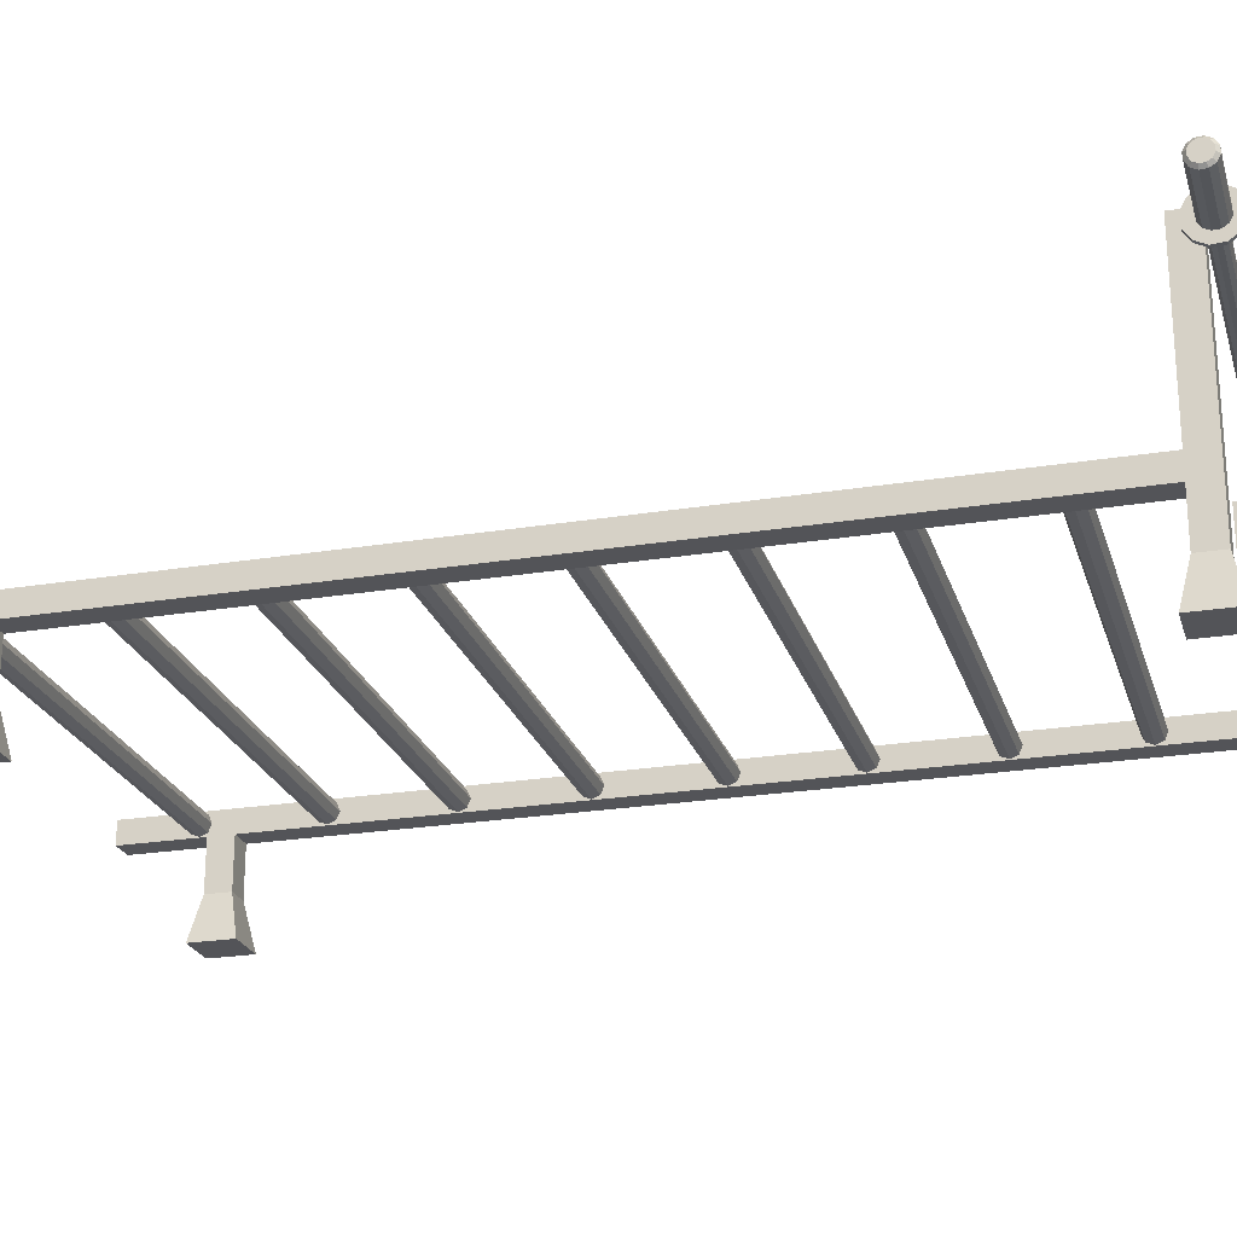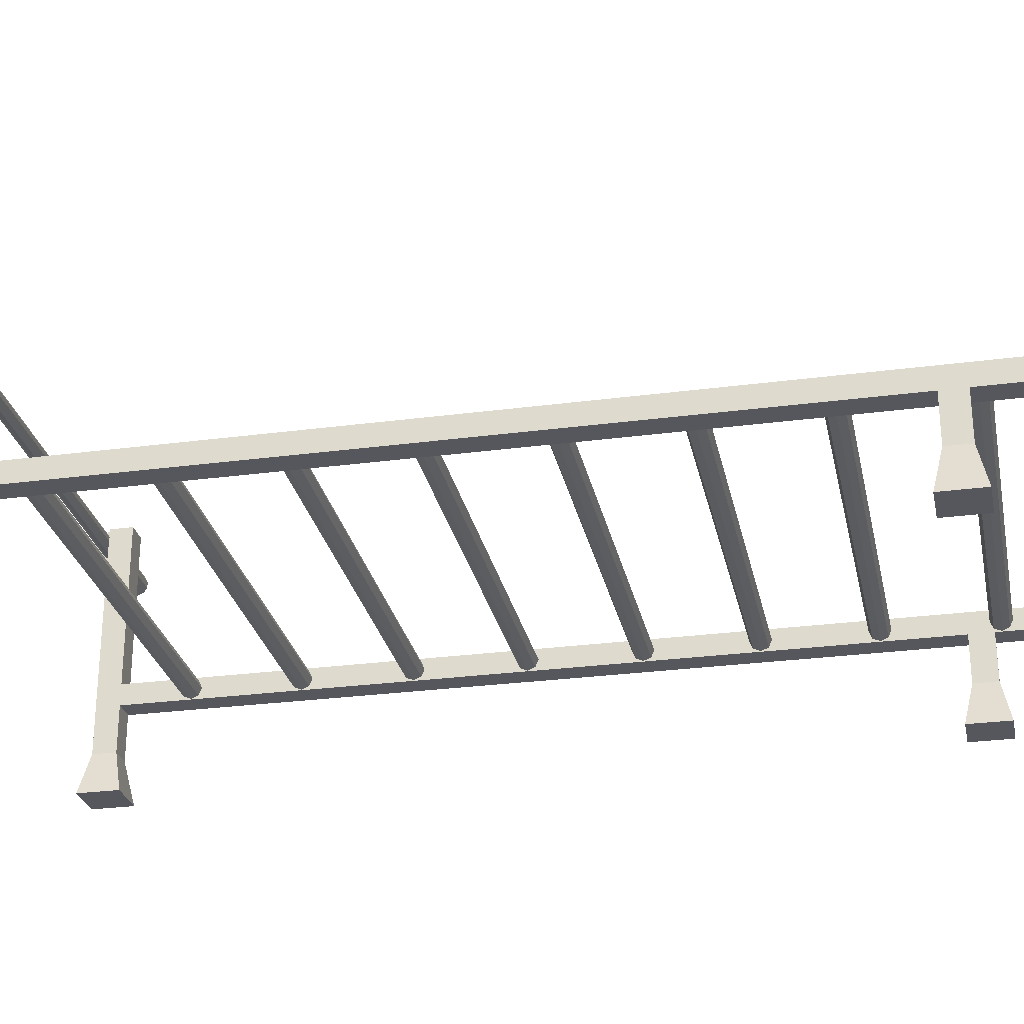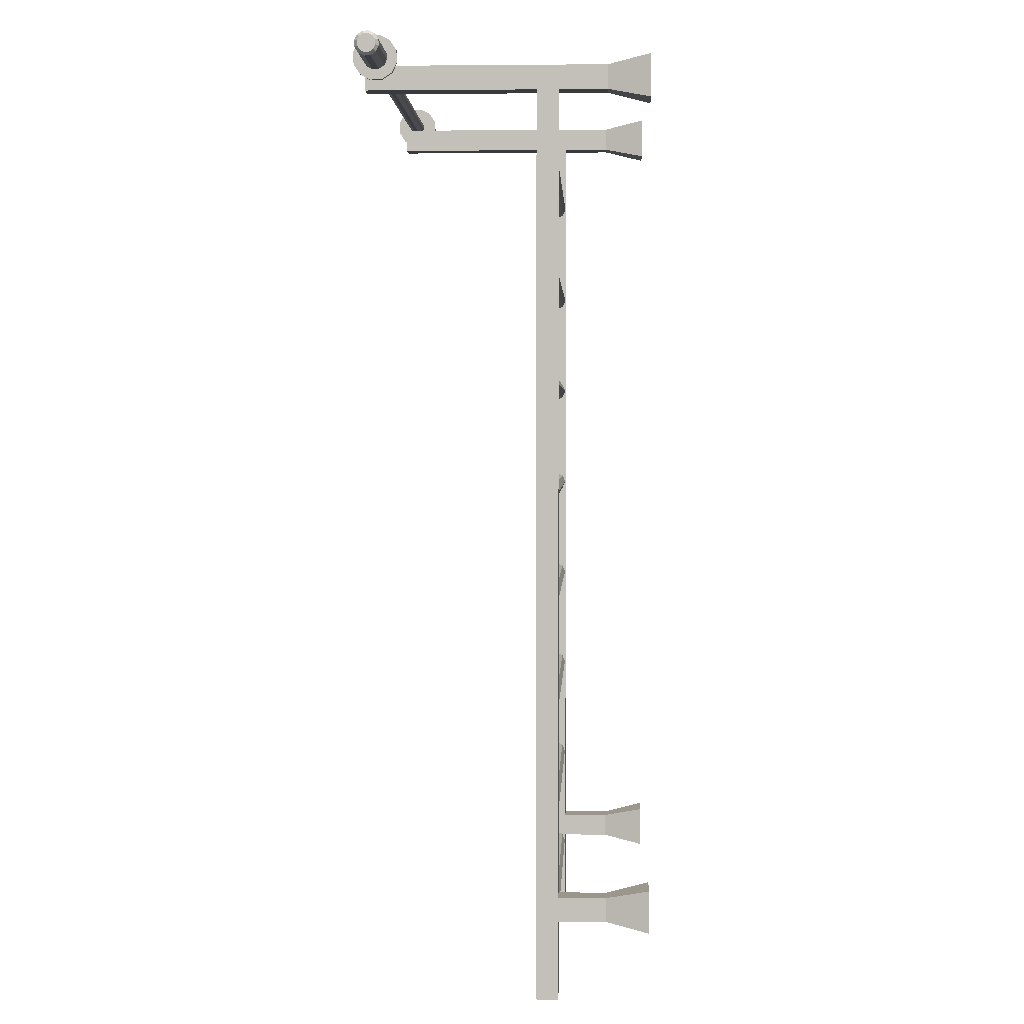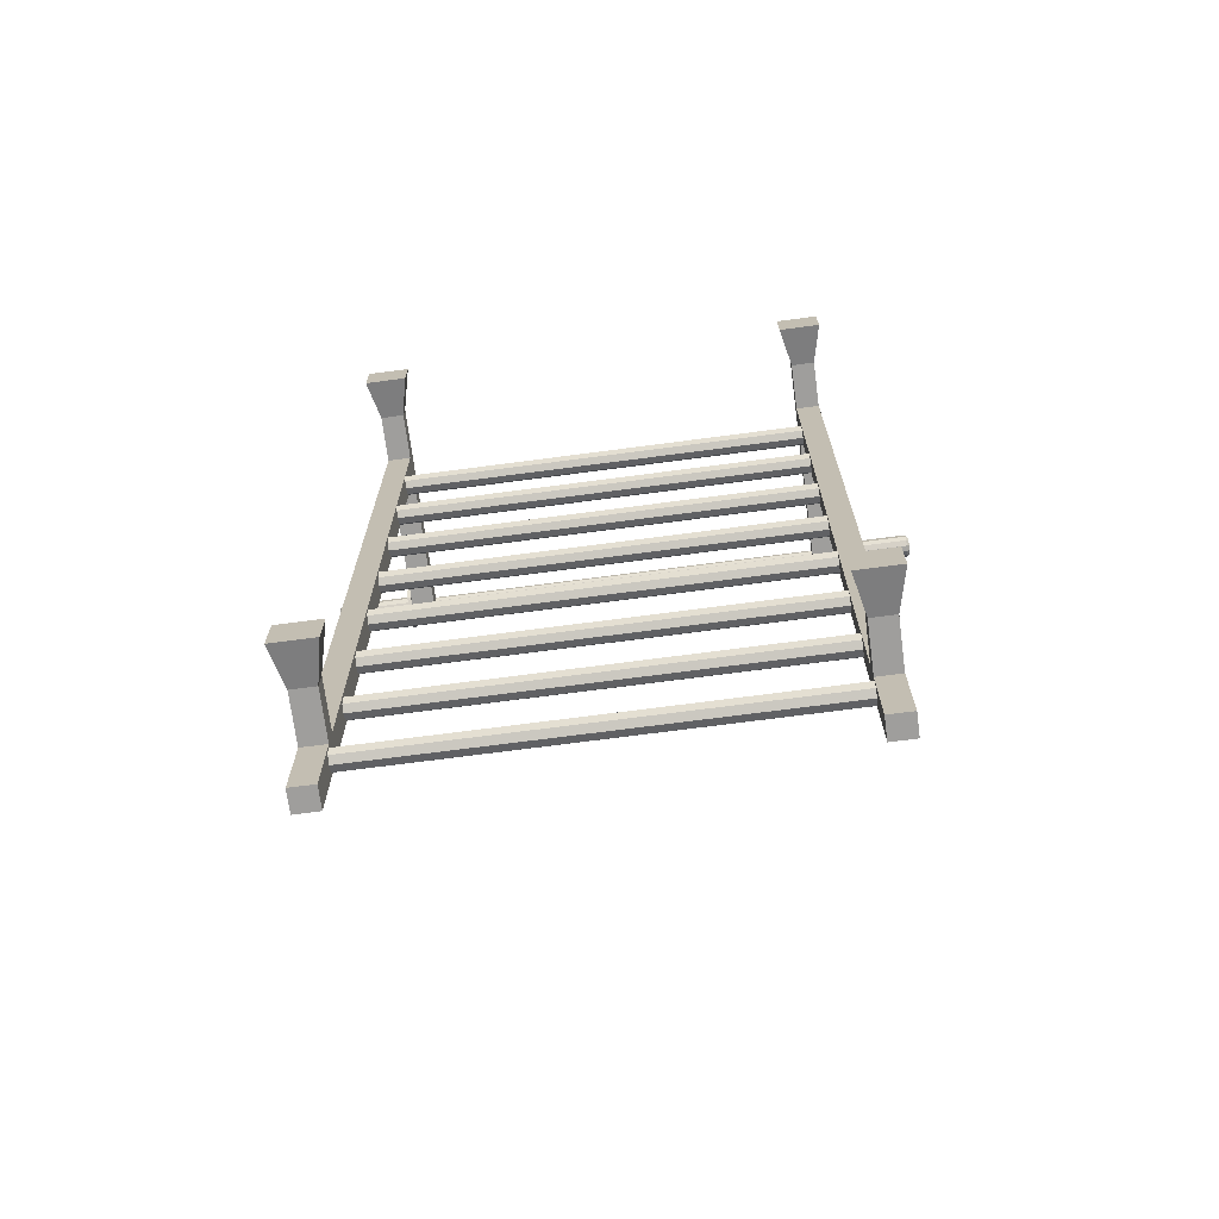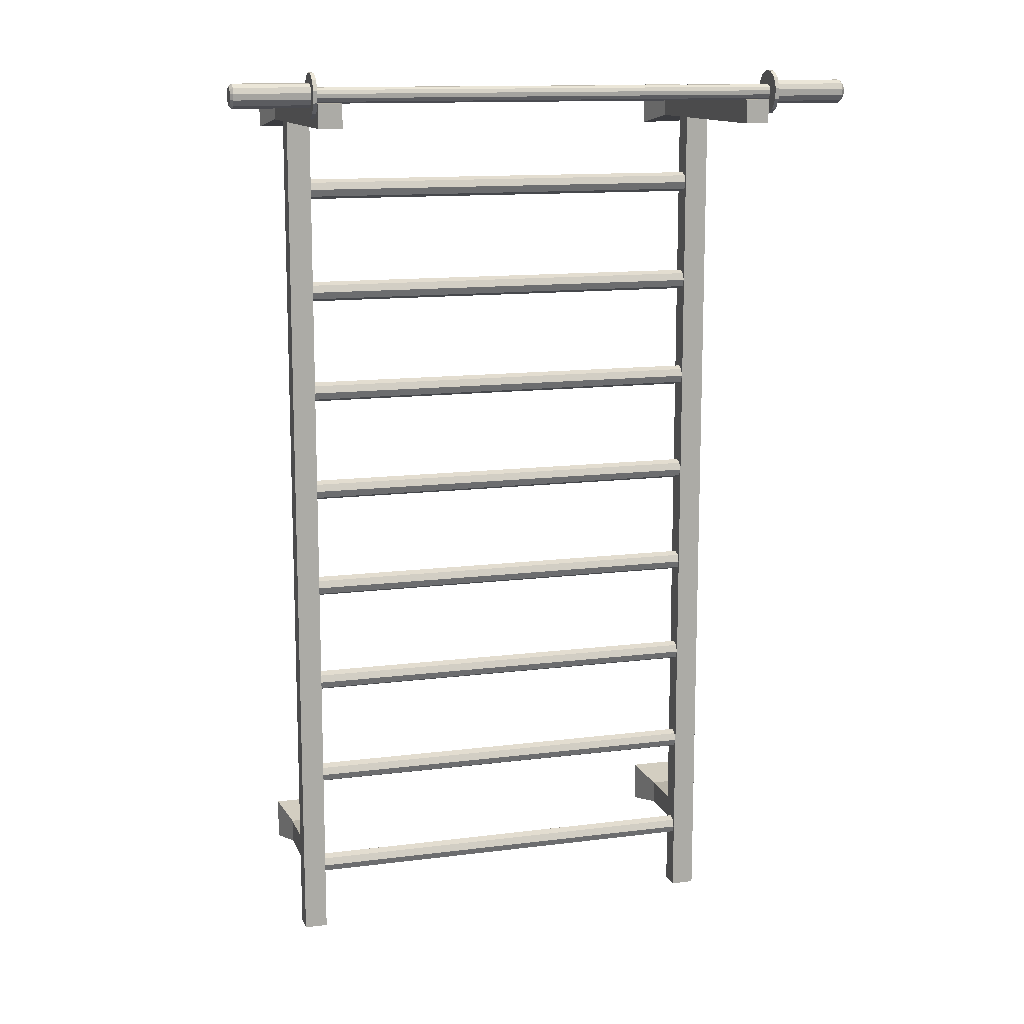
<metadata>
{"format":"obj","ext":"obj","renderer":"f3d","projection":"perspective","resolution":1024,"background":"white","views":[{"elev":-23.4,"azim":105.5,"up":"+Z"},{"elev":-27.5,"azim":-78.4,"up":"+Z"},{"elev":2.3,"azim":92.4,"up":"+Y"},{"elev":-71.0,"azim":-172.5,"up":"+Y"},{"elev":13.0,"azim":-16.4,"up":"+Y"}]}
</metadata>
<code>
g horizontal bar
v -54.08 -91.96 -23.94
v -54.08 -86.43 -23.94
v -56.19 -94.07 -33.69
v -56.19 -84.32 -33.69
v -48.55 -91.96 -23.94
v -48.55 -86.43 -23.94
v -46.44 -94.07 -33.69
v -46.44 -84.32 -33.69
v -54.08 97.84 -23.94
v -54.08 103.4 -23.94
v -56.19 95.73 -33.69
v -56.19 105.5 -33.69
v -48.55 97.84 -23.94
v -48.55 103.4 -23.94
v -46.44 95.73 -33.69
v -46.44 105.5 -33.69
v -54.08 -91.96 -12.87
v -54.08 -86.43 -12.87
v -48.55 -86.43 -12.87
v -48.55 -91.96 -12.87
v -54.08 97.84 -12.87
v -54.08 103.4 -12.87
v -48.55 103.4 -12.87
v -48.55 97.84 -12.87
v -54.08 -91.96 -7.819
v -54.08 -86.43 -7.819
v -48.55 -86.43 -7.819
v -48.55 -91.96 -7.819
v -54.08 97.84 -7.819
v -54.08 103.4 -7.819
v -48.55 103.4 -7.819
v -48.55 97.84 -7.819
v -54.08 -110.1 -12.87
v -48.55 -110.1 -12.87
v -54.08 -110.1 -7.819
v -48.55 -110.1 -7.819
v -54.08 97.84 31.12
v -54.08 103.4 31.12
v -48.55 103.4 31.12
v -48.55 97.84 31.12
v -54.63 105.5 30.47
v -54.63 104.5 30.42
v -54.63 103.7 29.89
v -54.63 103.3 29.05
v -54.63 103.3 28.1
v -54.63 103.8 27.31
v -54.63 104.7 26.88
v -54.63 105.6 26.94
v -54.63 106.4 27.46
v -54.63 106.9 28.31
v -54.63 106.8 29.26
v -54.63 106.3 30.05
v -54.63 106.2 33.69
v -54.63 103.5 33.53
v -54.63 101.3 32.07
v -54.63 100.1 29.7
v -54.63 100.2 27.06
v -54.63 101.6 24.85
v -54.63 104 23.67
v -54.63 106.7 23.83
v -54.63 108.9 25.29
v -54.63 110.1 27.66
v -54.63 110 30.3
v -54.63 108.5 32.51
v -55.54 106.2 33.69
v -55.54 103.5 33.53
v -55.54 101.3 32.07
v -55.54 100.1 29.7
v -55.54 100.2 27.06
v -55.54 101.6 24.85
v -55.54 104 23.67
v -55.54 106.7 23.83
v -55.54 108.9 25.29
v -55.54 110.1 27.66
v -55.54 110 30.3
v -55.54 108.5 32.51
v -55.54 105.7 31.39
v -55.54 104.2 31.3
v -55.54 103 30.51
v -55.54 102.4 29.23
v -55.54 102.4 27.8
v -55.54 103.2 26.61
v -55.54 104.5 25.97
v -55.54 105.9 26.05
v -55.54 107.1 26.84
v -55.54 107.8 28.13
v -55.54 107.7 29.56
v -55.54 106.9 30.75
v -72.86 105.7 31.39
v -73.52 105.5 30.73
v -73.52 104.4 30.66
v -72.86 104.2 31.3
v -73.52 103.5 30.06
v -72.86 103 30.51
v -73.52 103 29.09
v -72.86 102.4 29.23
v -73.52 103.1 28.01
v -72.86 102.4 27.8
v -73.52 103.7 27.11
v -72.86 103.2 26.61
v -73.52 104.6 26.63
v -72.86 104.5 25.97
v -73.52 105.7 26.7
v -72.86 105.9 26.05
v -73.52 106.6 27.3
v -72.86 107.1 26.84
v -73.52 107.1 28.27
v -72.86 107.8 28.13
v -73.52 107.1 29.34
v -72.86 107.7 29.56
v -73.52 106.5 30.24
v -72.86 106.9 30.75
v -48.55 83.22 -12.02
v -48.55 79.87 -12.02
v -48.55 83.22 -8.668
v -48.55 79.87 -8.668
v -48.55 81.55 -12.71
v -48.55 81.55 -7.974
v -48.55 83.92 -10.34
v -48.55 79.18 -10.34
v -48.55 58.22 -12.02
v -48.55 54.87 -12.02
v -48.55 58.22 -8.668
v -48.55 54.87 -8.668
v -48.55 56.55 -12.71
v -48.55 56.55 -7.974
v -48.55 58.92 -10.34
v -48.55 54.18 -10.34
v -48.55 33.22 -12.02
v -48.55 29.87 -12.02
v -48.55 33.22 -8.668
v -48.55 29.87 -8.668
v -48.55 31.55 -12.71
v -48.55 31.55 -7.974
v -48.55 33.92 -10.34
v -48.55 29.18 -10.34
v -48.55 8.222 -12.02
v -48.55 4.871 -12.02
v -48.55 8.222 -8.668
v -48.55 4.871 -8.668
v -48.55 6.547 -12.71
v -48.55 6.547 -7.974
v -48.55 8.917 -10.34
v -48.55 4.177 -10.34
v -48.55 -16.78 -12.02
v -48.55 -20.13 -12.02
v -48.55 -16.78 -8.668
v -48.55 -20.13 -8.668
v -48.55 -18.45 -12.71
v -48.55 -18.45 -7.974
v -48.55 -16.08 -10.34
v -48.55 -20.82 -10.34
v -48.55 -41.78 -12.02
v -48.55 -45.13 -12.02
v -48.55 -41.78 -8.668
v -48.55 -45.13 -8.668
v -48.55 -43.45 -12.71
v -48.55 -43.45 -7.974
v -48.55 -41.08 -10.34
v -48.55 -45.82 -10.34
v -48.55 -66.78 -12.02
v -48.55 -70.13 -12.02
v -48.55 -66.78 -8.668
v -48.55 -70.13 -8.668
v -48.55 -68.45 -12.71
v -48.55 -68.45 -7.974
v -48.55 -66.08 -10.34
v -48.55 -70.82 -10.34
v -48.55 -91.78 -12.02
v -48.55 -95.13 -12.02
v -48.55 -91.78 -8.668
v -48.55 -95.13 -8.668
v -48.55 -93.45 -12.71
v -48.55 -93.45 -7.974
v -48.55 -91.08 -10.34
v -48.55 -95.82 -10.34
v 54.08 -91.96 -23.94
v 54.08 -86.43 -23.94
v 56.19 -94.07 -33.69
v 56.19 -84.32 -33.69
v 48.55 -91.96 -23.94
v 48.55 -86.43 -23.94
v 46.44 -94.07 -33.69
v 46.44 -84.32 -33.69
v 54.08 97.84 -23.94
v 54.08 103.4 -23.94
v 56.19 95.73 -33.69
v 56.19 105.5 -33.69
v 48.55 97.84 -23.94
v 48.55 103.4 -23.94
v 46.44 95.73 -33.69
v 46.44 105.5 -33.69
v 54.08 -91.96 -12.87
v 54.08 -86.43 -12.87
v 48.55 -86.43 -12.87
v 48.55 -91.96 -12.87
v 54.08 97.84 -12.87
v 54.08 103.4 -12.87
v 48.55 103.4 -12.87
v 48.55 97.84 -12.87
v 54.08 -91.96 -7.819
v 54.08 -86.43 -7.819
v 48.55 -86.43 -7.819
v 48.55 -91.96 -7.819
v 54.08 97.84 -7.819
v 54.08 103.4 -7.819
v 48.55 103.4 -7.819
v 48.55 97.84 -7.819
v 54.08 -110.1 -12.87
v 48.55 -110.1 -12.87
v 54.08 -110.1 -7.819
v 48.55 -110.1 -7.819
v 54.08 97.84 31.12
v 54.08 103.4 31.12
v 48.55 103.4 31.12
v 48.55 97.84 31.12
v 54.63 105.5 30.47
v 54.63 104.5 30.42
v 54.63 103.7 29.89
v 54.63 103.3 29.05
v 54.63 103.3 28.1
v 54.63 103.8 27.31
v 54.63 104.7 26.88
v 54.63 105.6 26.94
v 54.63 106.4 27.46
v 54.63 106.9 28.31
v 54.63 106.8 29.26
v 54.63 106.3 30.05
v 54.63 106.2 33.69
v 54.63 103.5 33.53
v 54.63 101.3 32.07
v 54.63 100.1 29.7
v 54.63 100.2 27.06
v 54.63 101.6 24.85
v 54.63 104 23.67
v 54.63 106.7 23.83
v 54.63 108.9 25.29
v 54.63 110.1 27.66
v 54.63 110 30.3
v 54.63 108.5 32.51
v 55.54 106.2 33.69
v 55.54 103.5 33.53
v 55.54 101.3 32.07
v 55.54 100.1 29.7
v 55.54 100.2 27.06
v 55.54 101.6 24.85
v 55.54 104 23.67
v 55.54 106.7 23.83
v 55.54 108.9 25.29
v 55.54 110.1 27.66
v 55.54 110 30.3
v 55.54 108.5 32.51
v 55.54 105.7 31.39
v 55.54 104.2 31.3
v 55.54 103 30.51
v 55.54 102.4 29.23
v 55.54 102.4 27.8
v 55.54 103.2 26.61
v 55.54 104.5 25.97
v 55.54 105.9 26.05
v 55.54 107.1 26.84
v 55.54 107.8 28.13
v 55.54 107.7 29.56
v 55.54 106.9 30.75
v 72.86 105.7 31.39
v 73.52 105.5 30.73
v 73.52 104.4 30.66
v 72.86 104.2 31.3
v 73.52 103.5 30.06
v 72.86 103 30.51
v 73.52 103 29.09
v 72.86 102.4 29.23
v 73.52 103.1 28.01
v 72.86 102.4 27.8
v 73.52 103.7 27.11
v 72.86 103.2 26.61
v 73.52 104.6 26.63
v 72.86 104.5 25.97
v 73.52 105.7 26.7
v 72.86 105.9 26.05
v 73.52 106.6 27.3
v 72.86 107.1 26.84
v 73.52 107.1 28.27
v 72.86 107.8 28.13
v 73.52 107.1 29.34
v 72.86 107.7 29.56
v 73.52 106.5 30.24
v 72.86 106.9 30.75
v 48.55 83.22 -12.02
v 48.55 79.87 -12.02
v 48.55 83.22 -8.668
v 48.55 79.87 -8.668
v 48.55 81.55 -12.71
v 48.55 81.55 -7.974
v 48.55 83.92 -10.34
v 48.55 79.18 -10.34
v 48.55 58.22 -12.02
v 48.55 54.87 -12.02
v 48.55 58.22 -8.668
v 48.55 54.87 -8.668
v 48.55 56.55 -12.71
v 48.55 56.55 -7.974
v 48.55 58.92 -10.34
v 48.55 54.18 -10.34
v 48.55 33.22 -12.02
v 48.55 29.87 -12.02
v 48.55 33.22 -8.668
v 48.55 29.87 -8.668
v 48.55 31.55 -12.71
v 48.55 31.55 -7.974
v 48.55 33.92 -10.34
v 48.55 29.18 -10.34
v 48.55 8.222 -12.02
v 48.55 4.871 -12.02
v 48.55 8.222 -8.668
v 48.55 4.871 -8.668
v 48.55 6.547 -12.71
v 48.55 6.547 -7.974
v 48.55 8.917 -10.34
v 48.55 4.177 -10.34
v 48.55 -16.78 -12.02
v 48.55 -20.13 -12.02
v 48.55 -16.78 -8.668
v 48.55 -20.13 -8.668
v 48.55 -18.45 -12.71
v 48.55 -18.45 -7.974
v 48.55 -16.08 -10.34
v 48.55 -20.82 -10.34
v 48.55 -41.78 -12.02
v 48.55 -45.13 -12.02
v 48.55 -41.78 -8.668
v 48.55 -45.13 -8.668
v 48.55 -43.45 -12.71
v 48.55 -43.45 -7.974
v 48.55 -41.08 -10.34
v 48.55 -45.82 -10.34
v 48.55 -66.78 -12.02
v 48.55 -70.13 -12.02
v 48.55 -66.78 -8.668
v 48.55 -70.13 -8.668
v 48.55 -68.45 -12.71
v 48.55 -68.45 -7.974
v 48.55 -66.08 -10.34
v 48.55 -70.82 -10.34
v 48.55 -91.78 -12.02
v 48.55 -95.13 -12.02
v 48.55 -91.78 -8.668
v 48.55 -95.13 -8.668
v 48.55 -93.45 -12.71
v 48.55 -93.45 -7.974
v 48.55 -91.08 -10.34
v 48.55 -95.82 -10.34
f 1 2 4 3
f 3 4 8 7
f 7 8 6 5
f 6 2 18 19
f 19 18 26 27
f 3 7 5 1
f 8 4 2 6
f 9 10 12 11
f 11 12 16 15
f 15 16 14 13
f 9 13 24 21
f 21 24 32 29
f 29 32 40 37
f 11 15 13 9
f 16 12 10 14
f 24 23 31 32
f 5 6 19 20
f 13 14 23 24
f 20 19 27 28
f 19 24 32 27
f 20 28 36 34
f 32 31 39 40
f 23 22 30 31
f 14 10 22 23
f 31 30 38 39
f 2 1 17 18
f 10 9 21 22
f 30 29 37 38
f 22 21 29 30
f 25 17 33 35
f 18 17 25 26
f 21 18 26 29
f 1 5 20 17
f 28 27 26 25
f 29 26 27 32
f 28 25 35 36
f 21 18 19 24
f 33 34 36 35
f 17 20 34 33
f 40 39 38 37
f 226 50 51 227
f 223 47 48 224
f 220 44 45 221
f 227 51 52 228
f 224 48 49 225
f 221 45 46 222
f 228 52 41 217
f 218 42 43 219
f 225 49 50 226
f 222 46 47 223
f 290 296 120 114
f 219 43 44 220
f 50 49 61 62
f 47 46 58 59
f 44 43 55 56
f 51 50 62 63
f 48 47 59 60
f 45 44 56 57
f 52 51 63 64
f 42 41 53 54
f 49 48 60 61
f 46 45 57 58
f 41 52 64 53
f 43 42 54 55
f 60 59 71 72
f 57 56 68 69
f 64 63 75 76
f 54 53 65 66
f 61 60 72 73
f 58 57 69 70
f 53 64 76 65
f 55 54 66 67
f 62 61 73 74
f 59 58 70 71
f 56 55 67 68
f 63 62 74 75
f 72 71 83 84
f 69 68 80 81
f 76 75 87 88
f 66 65 77 78
f 73 72 84 85
f 70 69 81 82
f 65 76 88 77
f 67 66 78 79
f 74 73 85 86
f 71 70 82 83
f 68 67 79 80
f 75 74 86 87
f 88 87 110 112
f 85 84 104 106
f 82 81 98 100
f 79 78 92 94
f 86 85 106 108
f 83 82 100 102
f 78 77 89 92
f 80 79 94 96
f 87 86 108 110
f 84 83 102 104
f 81 80 96 98
f 77 88 112 89
f 92 89 90 91
f 94 92 91 93
f 96 94 93 95
f 98 96 95 97
f 100 98 97 99
f 102 100 99 101
f 104 102 101 103
f 106 104 103 105
f 108 106 105 107
f 110 108 107 109
f 112 110 109 111
f 89 112 111 90
f 91 90 111 109 107 105 103 101 99 97 95 93
f 289 113 119 295
f 290 114 117 293
f 298 304 128 122
f 295 119 115 291
f 296 292 116 120
f 294 291 115 118
f 292 294 118 116
f 293 117 113 289
f 297 121 127 303
f 298 122 125 301
f 306 312 136 130
f 303 127 123 299
f 304 300 124 128
f 302 299 123 126
f 300 302 126 124
f 301 125 121 297
f 305 129 135 311
f 306 130 133 309
f 314 320 144 138
f 311 135 131 307
f 312 308 132 136
f 310 307 131 134
f 308 310 134 132
f 309 133 129 305
f 313 137 143 319
f 314 138 141 317
f 322 328 152 146
f 319 143 139 315
f 320 316 140 144
f 318 315 139 142
f 316 318 142 140
f 317 141 137 313
f 321 145 151 327
f 322 146 149 325
f 330 336 160 154
f 327 151 147 323
f 328 324 148 152
f 326 323 147 150
f 324 326 150 148
f 325 149 145 321
f 329 153 159 335
f 330 154 157 333
f 338 344 168 162
f 335 159 155 331
f 336 332 156 160
f 334 331 155 158
f 332 334 158 156
f 333 157 153 329
f 337 161 167 343
f 338 162 165 341
f 346 352 176 170
f 343 167 163 339
f 344 340 164 168
f 342 339 163 166
f 340 342 166 164
f 341 165 161 337
f 345 169 175 351
f 346 170 173 349
f 351 175 171 347
f 352 348 172 176
f 350 347 171 174
f 348 350 174 172
f 349 173 169 345
f 177 179 180 178
f 179 183 184 180
f 183 181 182 184
f 182 195 194 178
f 195 203 202 194
f 179 177 181 183
f 184 182 178 180
f 185 187 188 186
f 187 191 192 188
f 191 189 190 192
f 185 197 200 189
f 197 205 208 200
f 205 213 216 208
f 187 185 189 191
f 192 190 186 188
f 200 208 207 199
f 181 196 195 182
f 189 200 199 190
f 196 204 203 195
f 195 203 208 200
f 196 210 212 204
f 208 216 215 207
f 199 207 206 198
f 190 199 198 186
f 207 215 214 206
f 178 194 193 177
f 186 198 197 185
f 206 214 213 205
f 198 206 205 197
f 201 211 209 193
f 194 202 201 193
f 197 205 202 194
f 177 193 196 181
f 204 201 202 203
f 205 208 203 202
f 204 212 211 201
f 197 200 195 194
f 209 211 212 210
f 193 209 210 196
f 216 213 214 215
f 226 238 237 225
f 223 235 234 222
f 220 232 231 219
f 227 239 238 226
f 224 236 235 223
f 221 233 232 220
f 228 240 239 227
f 218 230 229 217
f 225 237 236 224
f 222 234 233 221
f 217 229 240 228
f 219 231 230 218
f 236 248 247 235
f 233 245 244 232
f 240 252 251 239
f 230 242 241 229
f 237 249 248 236
f 234 246 245 233
f 229 241 252 240
f 231 243 242 230
f 238 250 249 237
f 235 247 246 234
f 232 244 243 231
f 239 251 250 238
f 248 260 259 247
f 245 257 256 244
f 252 264 263 251
f 242 254 253 241
f 249 261 260 248
f 246 258 257 245
f 241 253 264 252
f 243 255 254 242
f 250 262 261 249
f 247 259 258 246
f 244 256 255 243
f 251 263 262 250
f 264 288 286 263
f 261 282 280 260
f 258 276 274 257
f 255 270 268 254
f 262 284 282 261
f 259 278 276 258
f 254 268 265 253
f 256 272 270 255
f 263 286 284 262
f 260 280 278 259
f 257 274 272 256
f 253 265 288 264
f 268 267 266 265
f 270 269 267 268
f 272 271 269 270
f 274 273 271 272
f 276 275 273 274
f 278 277 275 276
f 280 279 277 278
f 282 281 279 280
f 284 283 281 282
f 286 285 283 284
f 288 287 285 286
f 265 266 287 288
f 267 269 271 273 275 277 279 281 283 285 287 266
f 217 41 42 218

</code>
